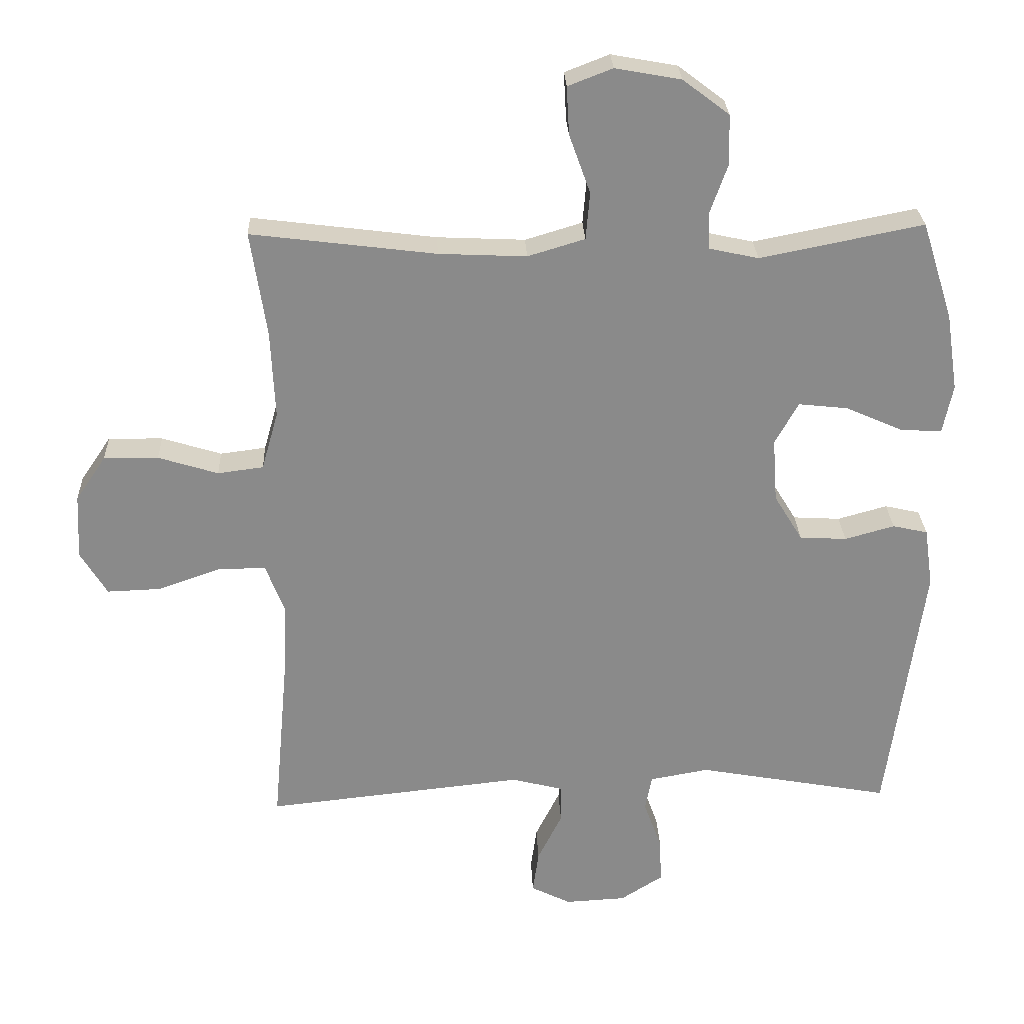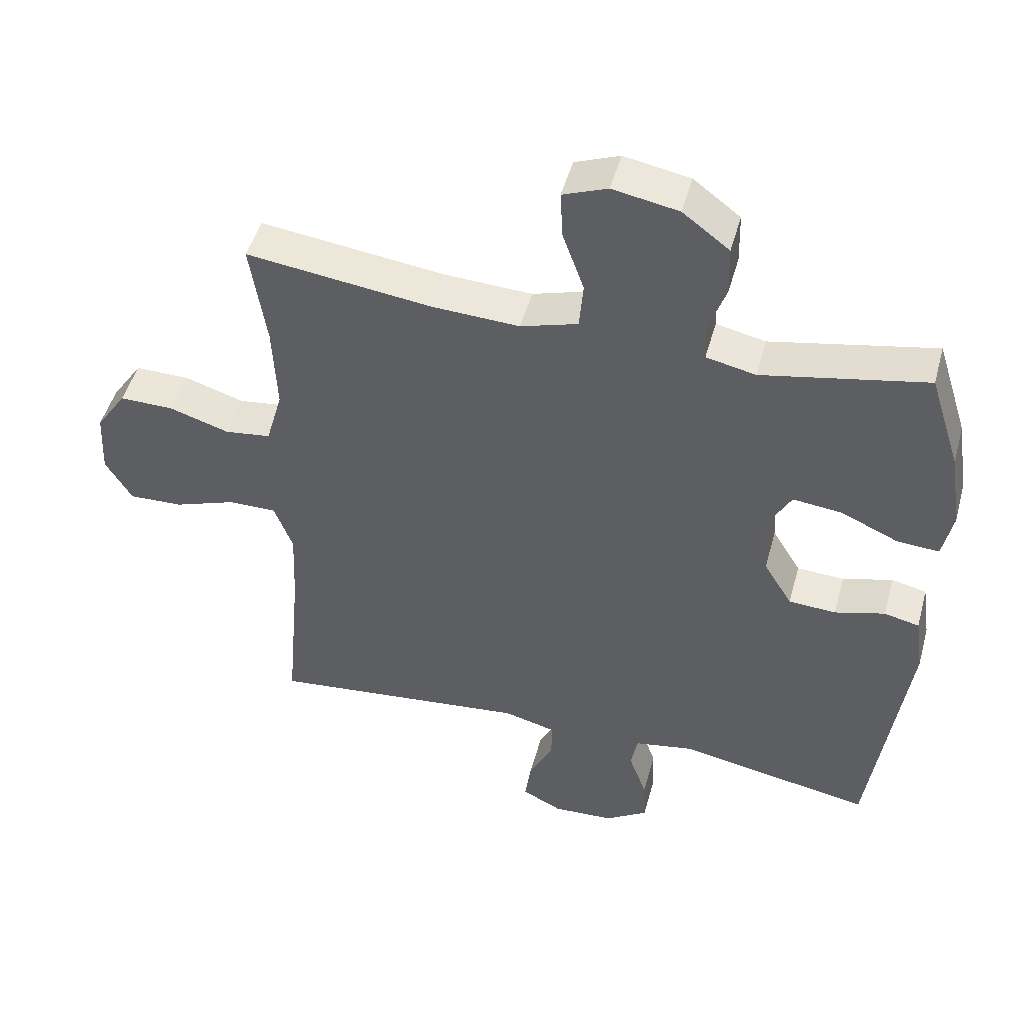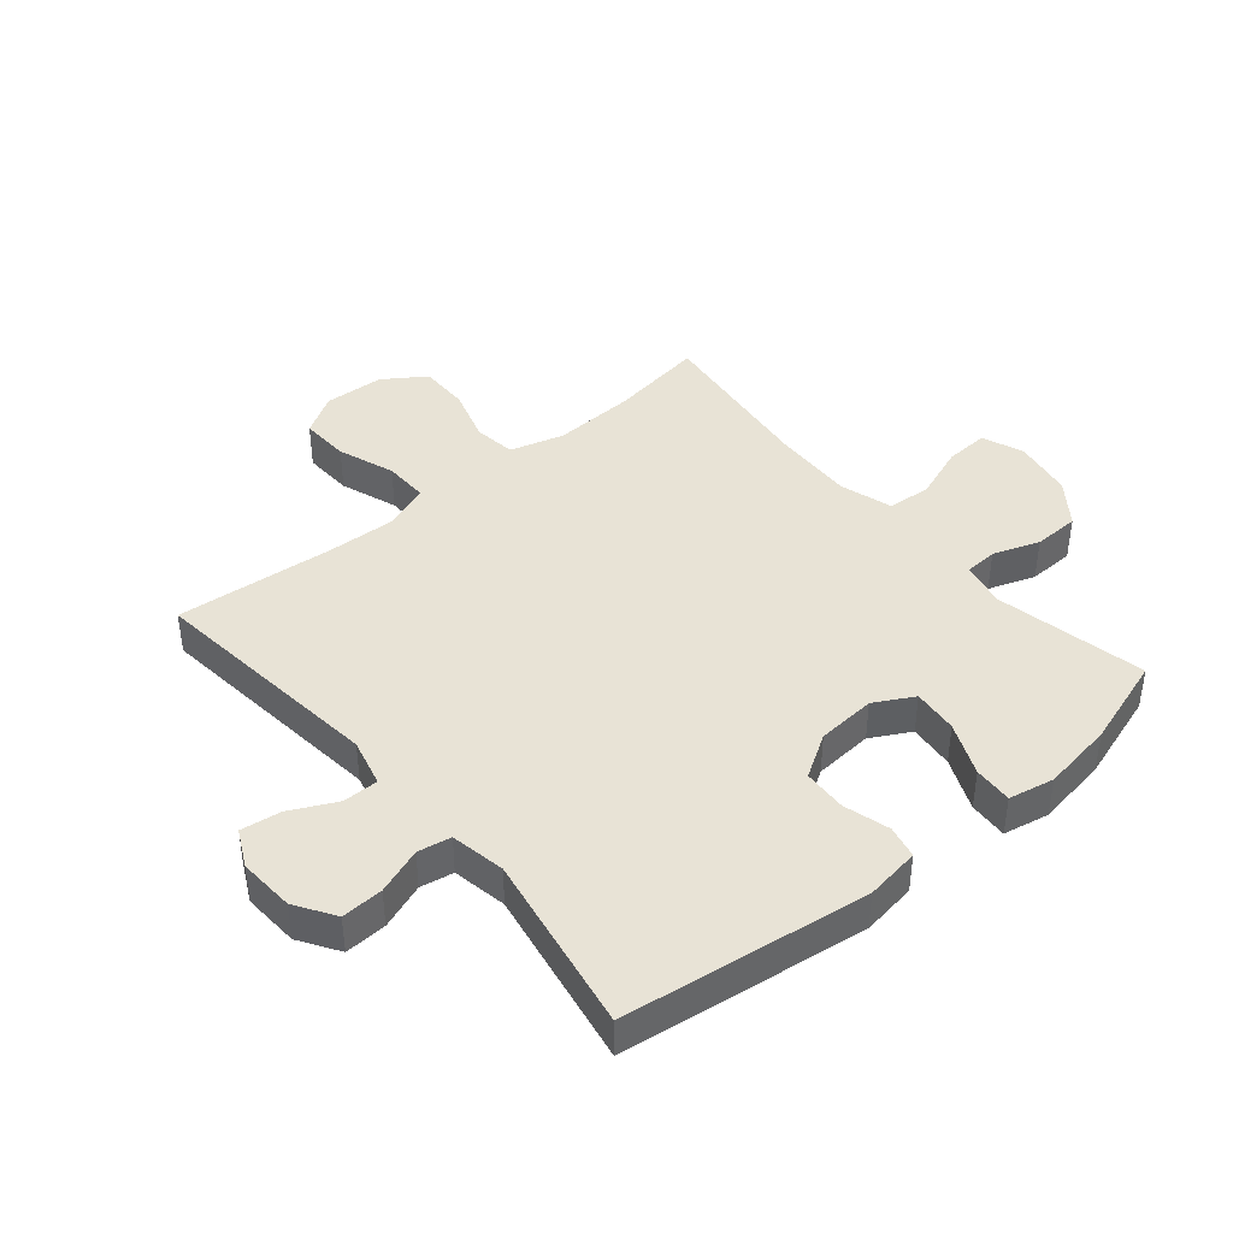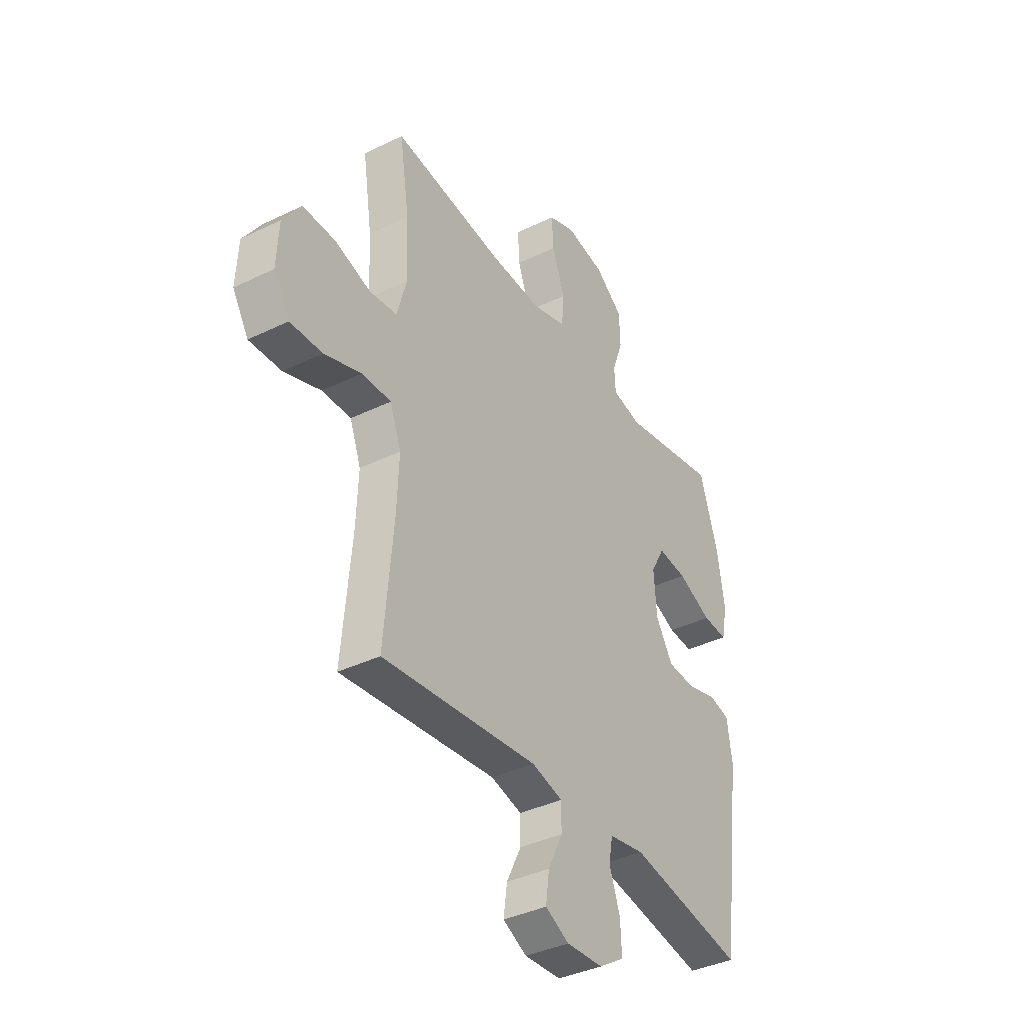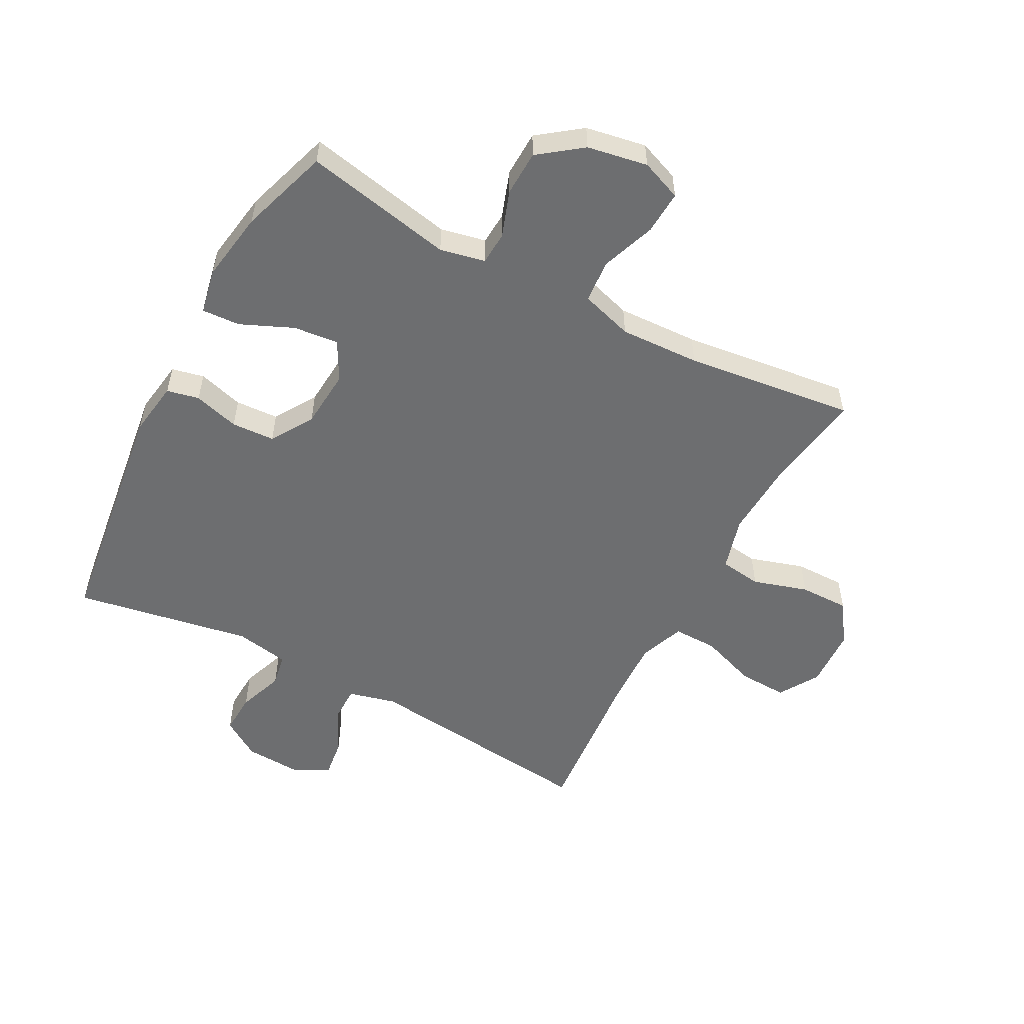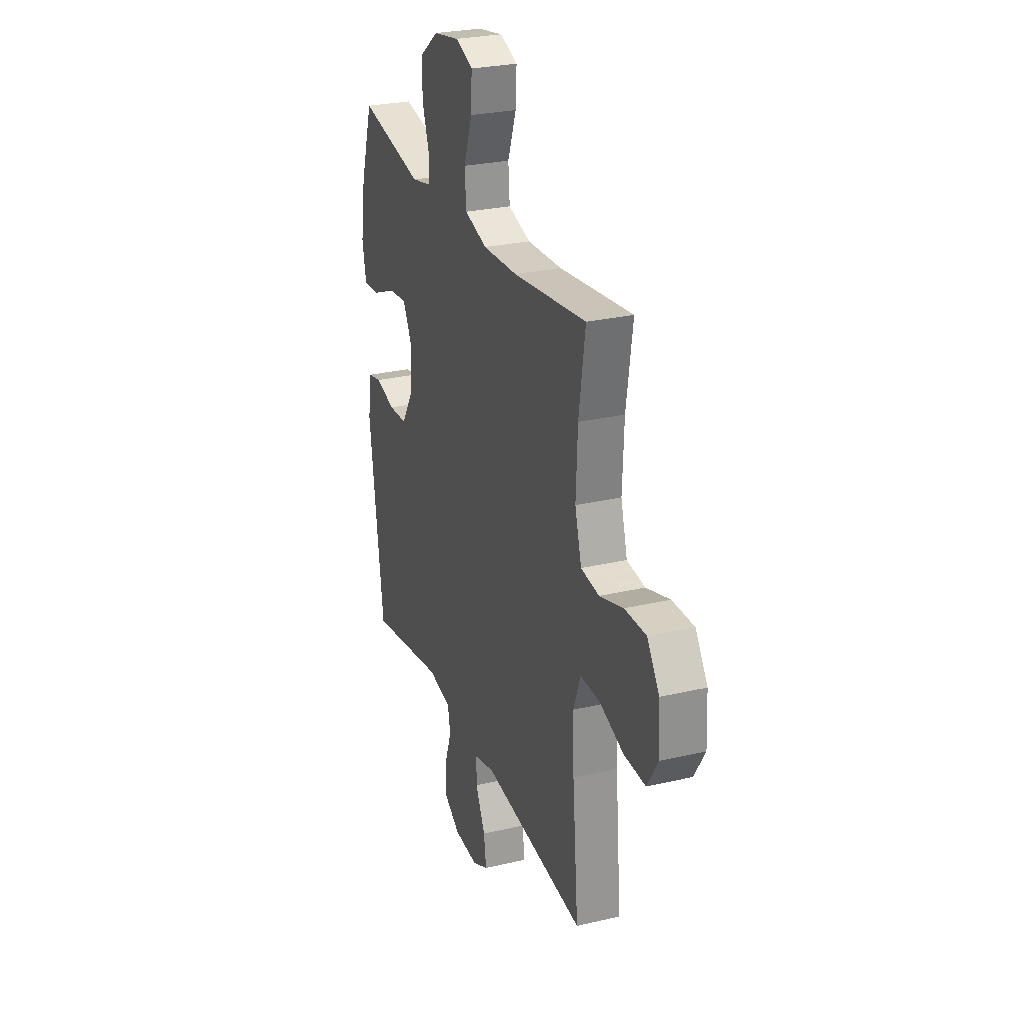
<metadata>
{"format":"obj","ext":"obj","renderer":"f3d","projection":"perspective","resolution":1024,"background":"white","views":[{"elev":26.8,"azim":177.7,"up":"+Z"},{"elev":48.1,"azim":-164.8,"up":"+Z"},{"elev":41.6,"azim":-130.1,"up":"+Y"},{"elev":-38.2,"azim":121.7,"up":"+Z"},{"elev":-54.2,"azim":-28.2,"up":"+Y"},{"elev":27.2,"azim":70.1,"up":"+Z"}]}
</metadata>
<code>
v -0.5 0.07 -0.5
v -0.554 0.07 -0.102
v -0.541 0.07 -0.013
v -0.488 0.07 -0.001
v -0.413 0.07 -0.022
v -0.342 0.07 -0.018
v -0.299 0.07 0.052
v -0.292 0.07 0.148
v -0.327 0.07 0.212
v -0.401 0.07 0.204
v -0.487 0.07 0.166
v -0.55 0.07 0.162
v -0.565 0.07 0.236
v -0.547 0.07 0.353
v -0.5 0.07 0.5
v -0.254 0.07 0.451
v -0.18 0.07 0.467
v -0.177 0.07 0.521
v -0.204 0.07 0.597
v -0.202 0.07 0.672
v -0.132 0.07 0.725
v -0.033 0.07 0.743
v 0.034 0.07 0.717
v 0.03 0.07 0.645
v -0.002 0.07 0.556
v 0.004 0.07 0.485
v 0.09 0.07 0.459
v 0.222 0.07 0.465
v 0.5 0.07 0.5
v 0.476 0.07 0.341
v 0.47 0.07 0.209
v 0.495 0.07 0.121
v 0.564 0.07 0.112
v 0.654 0.07 0.14
v 0.736 0.07 0.141
v 0.782 0.07 0.073
v 0.787 0.07 -0.025
v 0.747 0.07 -0.091
v 0.666 0.07 -0.088
v 0.573 0.07 -0.055
v 0.5 0.07 -0.054
v 0.472 0.07 -0.128
v 0.477 0.07 -0.244
v 0.5 0.07 -0.5
v 0.109 0.07 -0.458
v 0.031 0.07 -0.478
v 0.031 0.07 -0.536
v 0.068 0.07 -0.611
v 0.077 0.07 -0.676
v 0.017 0.07 -0.706
v -0.075 0.07 -0.701
v -0.139 0.07 -0.66
v -0.136 0.07 -0.592
v -0.109 0.07 -0.517
v -0.119 0.07 -0.463
v -0.208 0.07 -0.447
v -0.5 0 -0.5
v -0.554 0 -0.102
v -0.541 0 -0.013
v -0.488 0 -0.001
v -0.413 0 -0.022
v -0.342 0 -0.018
v -0.299 0 0.052
v -0.292 0 0.148
v -0.327 0 0.212
v -0.401 0 0.204
v -0.487 0 0.166
v -0.55 0 0.162
v -0.565 0 0.236
v -0.547 0 0.353
v -0.5 0 0.5
v -0.254 0 0.451
v -0.18 0 0.467
v -0.177 0 0.521
v -0.204 0 0.597
v -0.202 0 0.672
v -0.132 0 0.725
v -0.033 0 0.743
v 0.034 0 0.717
v 0.03 0 0.645
v -0.002 0 0.556
v 0.004 0 0.485
v 0.09 0 0.459
v 0.222 0 0.465
v 0.5 0 0.5
v 0.476 0 0.341
v 0.47 0 0.209
v 0.495 0 0.121
v 0.564 0 0.112
v 0.654 0 0.14
v 0.736 0 0.141
v 0.782 0 0.073
v 0.787 0 -0.025
v 0.747 0 -0.091
v 0.666 0 -0.088
v 0.573 0 -0.055
v 0.5 0 -0.054
v 0.472 0 -0.128
v 0.477 0 -0.244
v 0.5 0 -0.5
v 0.109 0 -0.458
v 0.031 0 -0.478
v 0.031 0 -0.536
v 0.068 0 -0.611
v 0.077 0 -0.676
v 0.017 0 -0.706
v -0.075 0 -0.701
v -0.139 0 -0.66
v -0.136 0 -0.592
v -0.109 0 -0.517
v -0.119 0 -0.463
v -0.208 0 -0.447
f 51 52 53 54
f 49 50 51 54
f 47 48 49 54
f 46 47 54 55
f 45 46 55 56
f 43 44 45
f 42 43 45 56
f 37 38 39 40
f 37 40 41
f 36 37 41
f 33 34 35 36
f 32 33 36 41
f 31 32 41 42
f 28 29 30
f 27 28 30 31
f 26 27 31 42
f 22 23 24 25
f 22 25 26
f 21 22 26
f 18 19 20 21
f 17 18 21 26
f 16 17 26 42
f 10 11 12 13
f 9 10 13 14
f 2 3 4 5
f 2 5 6
f 1 2 6
f 56 1 6 7
f 9 14 15 16
f 8 9 16 42
f 7 8 42 56
f 110 109 108 107
f 110 107 106 105
f 110 105 104 103
f 111 110 103 102
f 112 111 102 101
f 101 100 99
f 112 101 99 98
f 96 95 94 93
f 97 96 93
f 97 93 92
f 92 91 90 89
f 97 92 89 88
f 98 97 88 87
f 86 85 84
f 87 86 84 83
f 98 87 83 82
f 81 80 79 78
f 82 81 78
f 82 78 77
f 77 76 75 74
f 82 77 74 73
f 98 82 73 72
f 69 68 67 66
f 70 69 66 65
f 61 60 59 58
f 62 61 58
f 62 58 57
f 63 62 57 112
f 72 71 70 65
f 98 72 65 64
f 112 98 64 63
f 1 57 58 2
f 2 58 59 3
f 3 59 60 4
f 4 60 61 5
f 5 61 62 6
f 6 62 63 7
f 7 63 64 8
f 8 64 65 9
f 9 65 66 10
f 10 66 67 11
f 11 67 68 12
f 12 68 69 13
f 13 69 70 14
f 14 70 71 15
f 15 71 72 16
f 16 72 73 17
f 17 73 74 18
f 18 74 75 19
f 19 75 76 20
f 20 76 77 21
f 21 77 78 22
f 22 78 79 23
f 23 79 80 24
f 24 80 81 25
f 25 81 82 26
f 26 82 83 27
f 27 83 84 28
f 28 84 85 29
f 29 85 86 30
f 30 86 87 31
f 31 87 88 32
f 32 88 89 33
f 33 89 90 34
f 34 90 91 35
f 35 91 92 36
f 36 92 93 37
f 37 93 94 38
f 38 94 95 39
f 39 95 96 40
f 40 96 97 41
f 41 97 98 42
f 42 98 99 43
f 43 99 100 44
f 44 100 101 45
f 45 101 102 46
f 46 102 103 47
f 47 103 104 48
f 48 104 105 49
f 49 105 106 50
f 50 106 107 51
f 51 107 108 52
f 52 108 109 53
f 53 109 110 54
f 54 110 111 55
f 55 111 112 56
f 56 112 57 1

</code>
